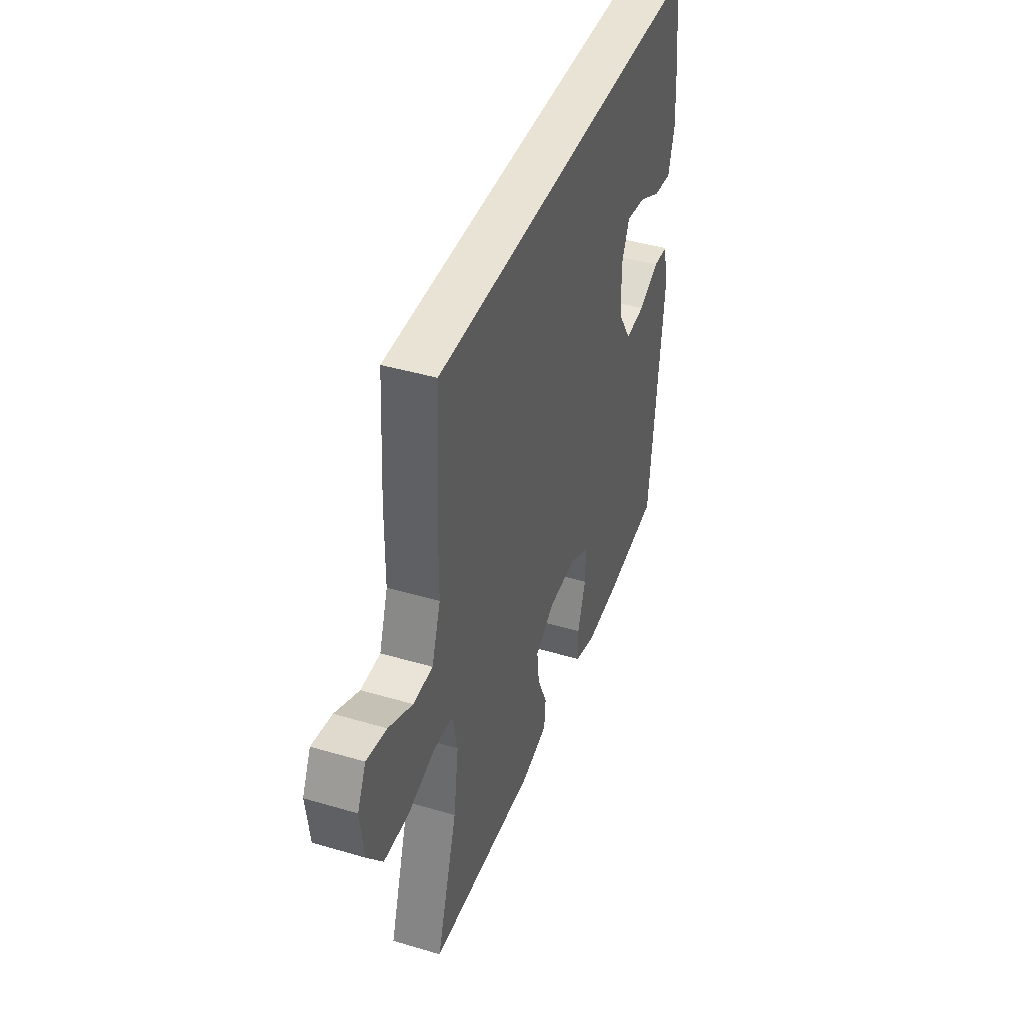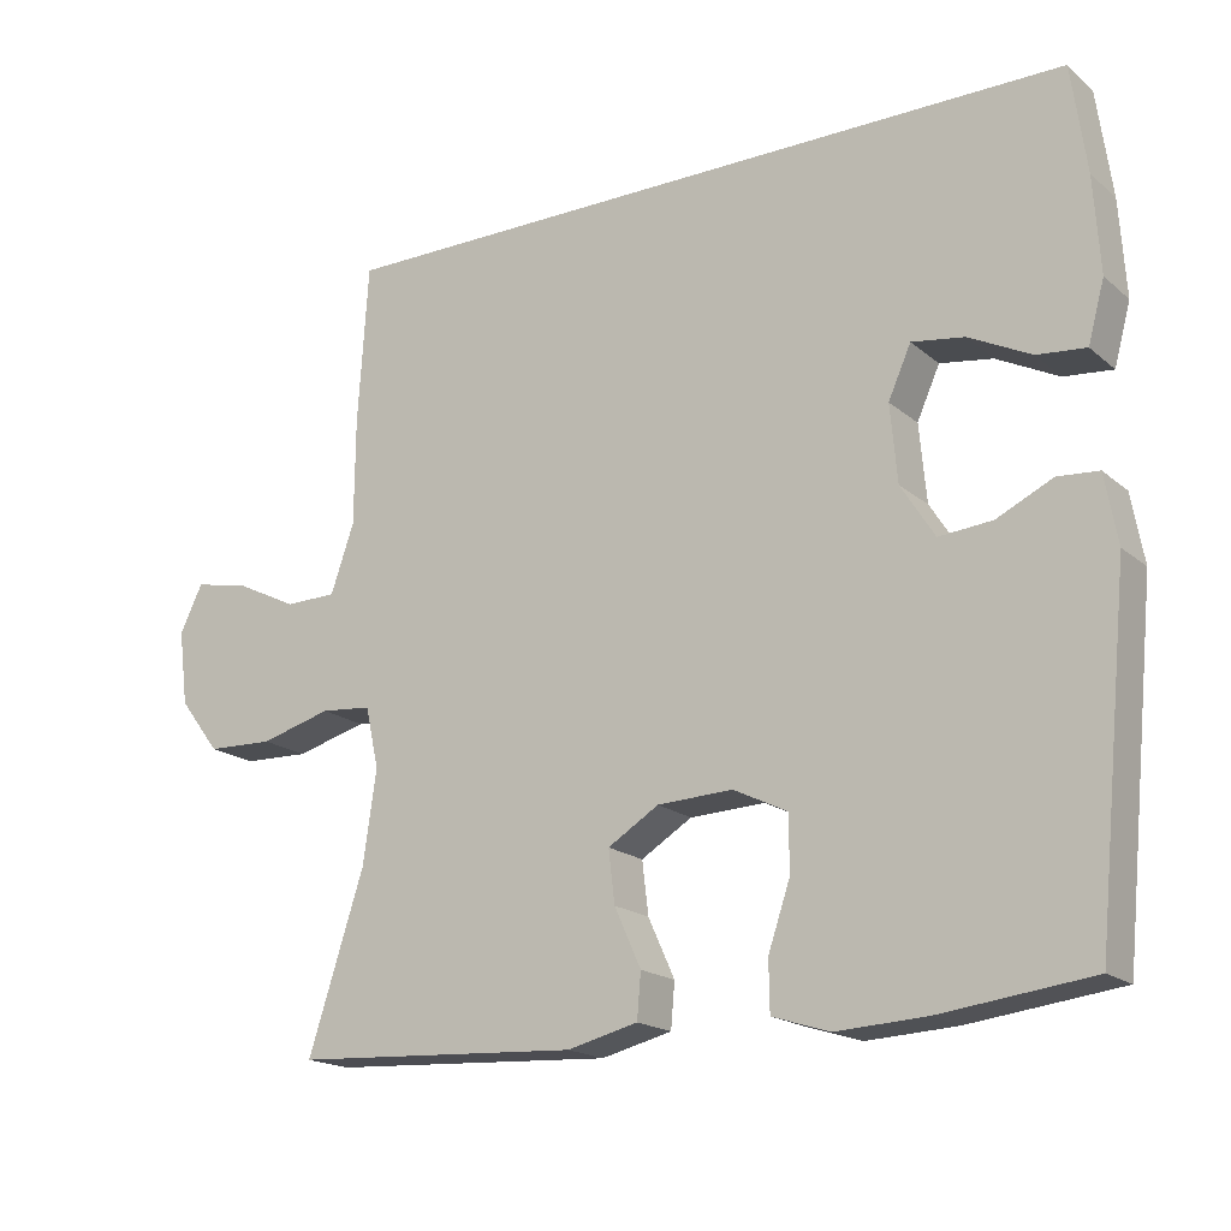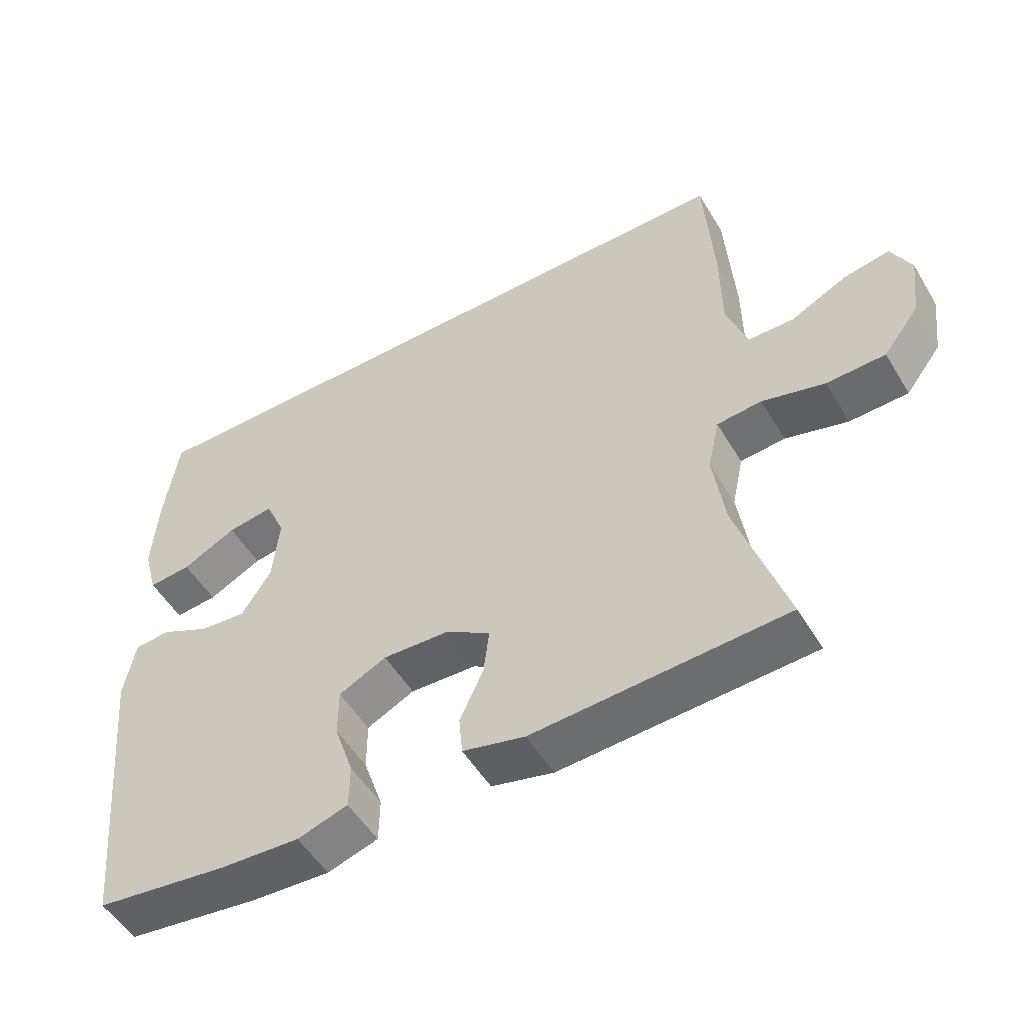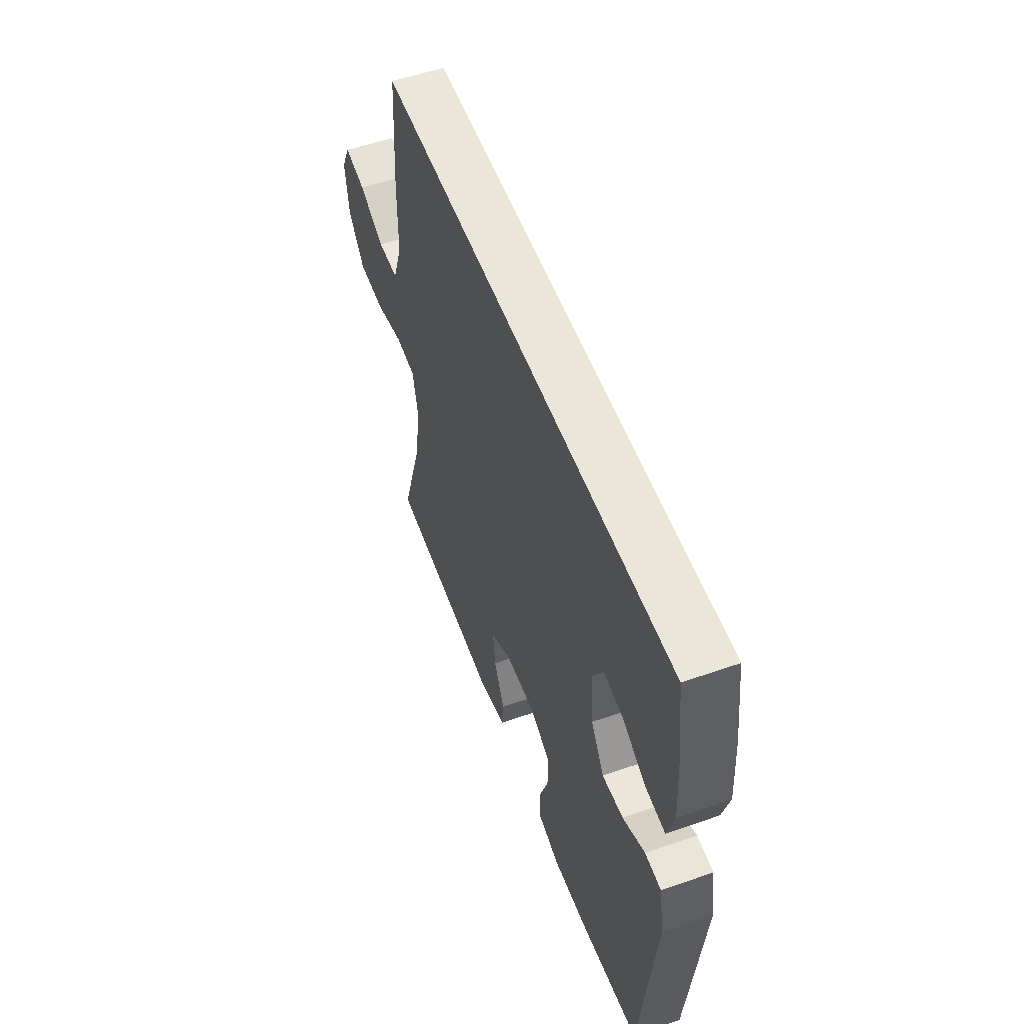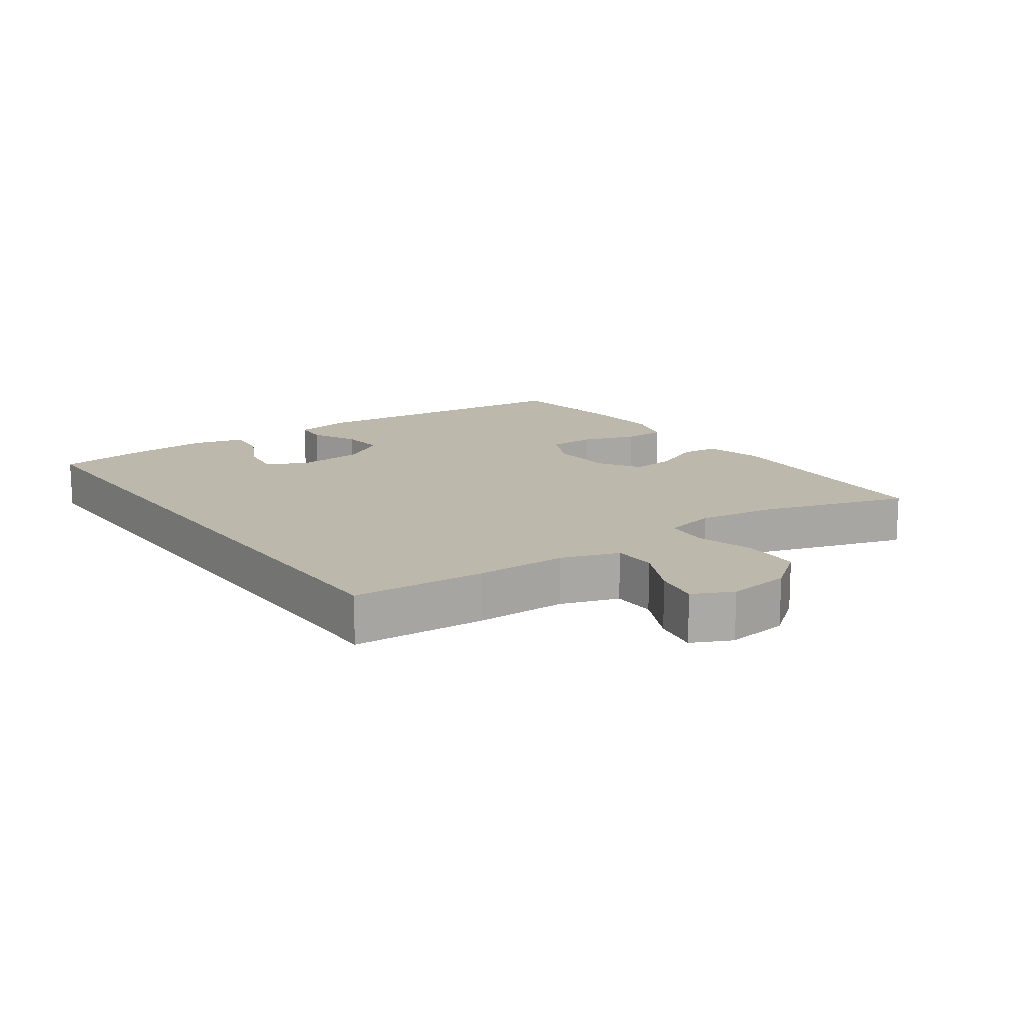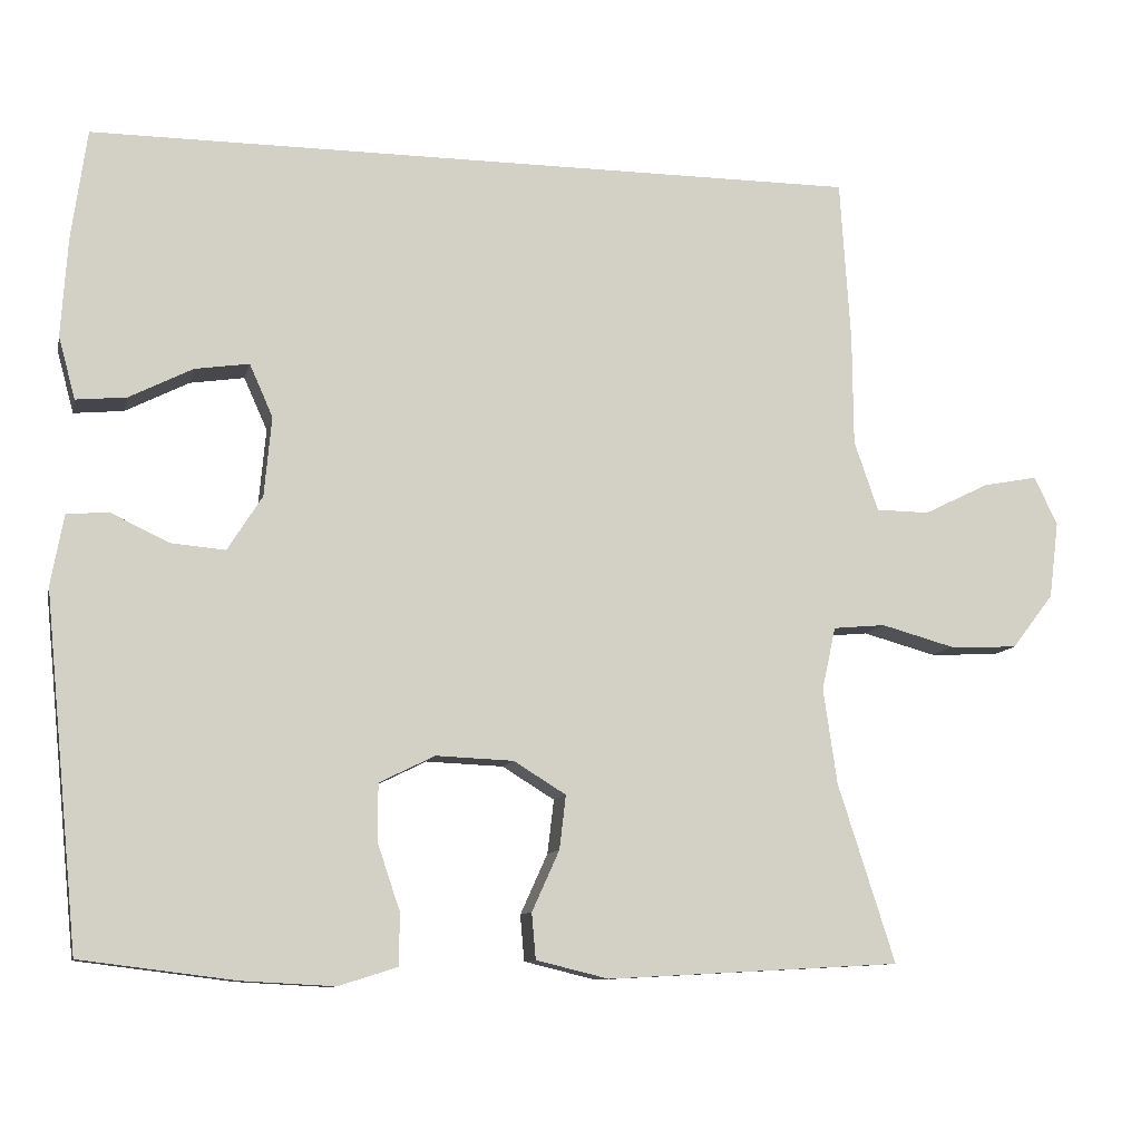
<metadata>
{"format":"obj","ext":"obj","renderer":"f3d","projection":"perspective","resolution":1024,"background":"white","views":[{"elev":42.2,"azim":109.5,"up":"+Z"},{"elev":-18.1,"azim":-147.1,"up":"+Z"},{"elev":-52.1,"azim":30.3,"up":"+Z"},{"elev":54.8,"azim":-110.3,"up":"+Z"},{"elev":14.6,"azim":54.4,"up":"+Y"},{"elev":-10.2,"azim":-12.5,"up":"+Z"}]}
</metadata>
<code>
v -0.5 0.07 -0.5
v -0.543 0.07 -0.065
v -0.527 0.07 0.023
v -0.475 0.07 0.027
v -0.404 0.07 -0.007
v -0.336 0.07 -0.013
v -0.293 0.07 0.055
v -0.284 0.07 0.154
v -0.313 0.07 0.219
v -0.38 0.07 0.209
v -0.459 0.07 0.169
v -0.521 0.07 0.163
v -0.542 0.07 0.24
v -0.534 0.07 0.363
v -0.515 0.07 0.5
v 0.446 0.07 0.5
v 0.459 0.07 0.297
v 0.46 0.07 0.16
v 0.49 0.07 0.073
v 0.556 0.07 0.072
v 0.637 0.07 0.112
v 0.705 0.07 0.125
v 0.734 0.07 0.065
v 0.722 0.07 -0.03
v 0.67 0.07 -0.098
v 0.585 0.07 -0.101
v 0.494 0.07 -0.076
v 0.429 0.07 -0.082
v 0.412 0.07 -0.16
v 0.429 0.07 -0.278
v 0.5 0.07 -0.5
v 0.135 0.07 -0.52
v 0.045 0.07 -0.498
v 0.04 0.07 -0.441
v 0.074 0.07 -0.366
v 0.082 0.07 -0.299
v 0.017 0.07 -0.259
v -0.079 0.07 -0.255
v -0.148 0.07 -0.289
v -0.148 0.07 -0.36
v -0.12 0.07 -0.443
v -0.121 0.07 -0.507
v -0.194 0.07 -0.53
v -0.308 0.07 -0.524
v -0.5 0 -0.5
v -0.543 0 -0.065
v -0.527 0 0.023
v -0.475 0 0.027
v -0.404 0 -0.007
v -0.336 0 -0.013
v -0.293 0 0.055
v -0.284 0 0.154
v -0.313 0 0.219
v -0.38 0 0.209
v -0.459 0 0.169
v -0.521 0 0.163
v -0.542 0 0.24
v -0.534 0 0.363
v -0.515 0 0.5
v 0.446 0 0.5
v 0.459 0 0.297
v 0.46 0 0.16
v 0.49 0 0.073
v 0.556 0 0.072
v 0.637 0 0.112
v 0.705 0 0.125
v 0.734 0 0.065
v 0.722 0 -0.03
v 0.67 0 -0.098
v 0.585 0 -0.101
v 0.494 0 -0.076
v 0.429 0 -0.082
v 0.412 0 -0.16
v 0.429 0 -0.278
v 0.5 0 -0.5
v 0.135 0 -0.52
v 0.045 0 -0.498
v 0.04 0 -0.441
v 0.074 0 -0.366
v 0.082 0 -0.299
v 0.017 0 -0.259
v -0.079 0 -0.255
v -0.148 0 -0.289
v -0.148 0 -0.36
v -0.12 0 -0.443
v -0.121 0 -0.507
v -0.194 0 -0.53
v -0.308 0 -0.524
f 3 4 5
f 2 3 5
f 1 2 5
f 44 1 5
f 43 44 5
f 42 43 5
f 41 42 5
f 40 41 5
f 39 40 5 6
f 38 39 6 7
f 37 38 7 8
f 36 37 8 9
f 33 34 35
f 32 33 35
f 31 32 35
f 30 31 35
f 29 30 35 36
f 28 29 36 9
f 25 26 27
f 24 25 27
f 23 24 27
f 22 23 27
f 21 22 27
f 20 21 27
f 19 20 27 28
f 18 19 28 9
f 16 17 18 9
f 13 14 15
f 12 13 15
f 11 12 15
f 10 11 15
f 9 10 15 16
f 49 48 47
f 49 47 46
f 49 46 45
f 49 45 88
f 49 88 87
f 49 87 86
f 49 86 85
f 49 85 84
f 50 49 84 83
f 51 50 83 82
f 52 51 82 81
f 53 52 81 80
f 79 78 77
f 79 77 76
f 79 76 75
f 79 75 74
f 80 79 74 73
f 53 80 73 72
f 71 70 69
f 71 69 68
f 71 68 67
f 71 67 66
f 71 66 65
f 71 65 64
f 72 71 64 63
f 53 72 63 62
f 53 62 61 60
f 59 58 57
f 59 57 56
f 59 56 55
f 59 55 54
f 60 59 54 53
f 1 45 46 2
f 2 46 47 3
f 3 47 48 4
f 4 48 49 5
f 5 49 50 6
f 6 50 51 7
f 7 51 52 8
f 8 52 53 9
f 9 53 54 10
f 10 54 55 11
f 11 55 56 12
f 12 56 57 13
f 13 57 58 14
f 14 58 59 15
f 15 59 60 16
f 16 60 61 17
f 17 61 62 18
f 18 62 63 19
f 19 63 64 20
f 20 64 65 21
f 21 65 66 22
f 22 66 67 23
f 23 67 68 24
f 24 68 69 25
f 25 69 70 26
f 26 70 71 27
f 27 71 72 28
f 28 72 73 29
f 29 73 74 30
f 30 74 75 31
f 31 75 76 32
f 32 76 77 33
f 33 77 78 34
f 34 78 79 35
f 35 79 80 36
f 36 80 81 37
f 37 81 82 38
f 38 82 83 39
f 39 83 84 40
f 40 84 85 41
f 41 85 86 42
f 42 86 87 43
f 43 87 88 44
f 44 88 45 1

</code>
